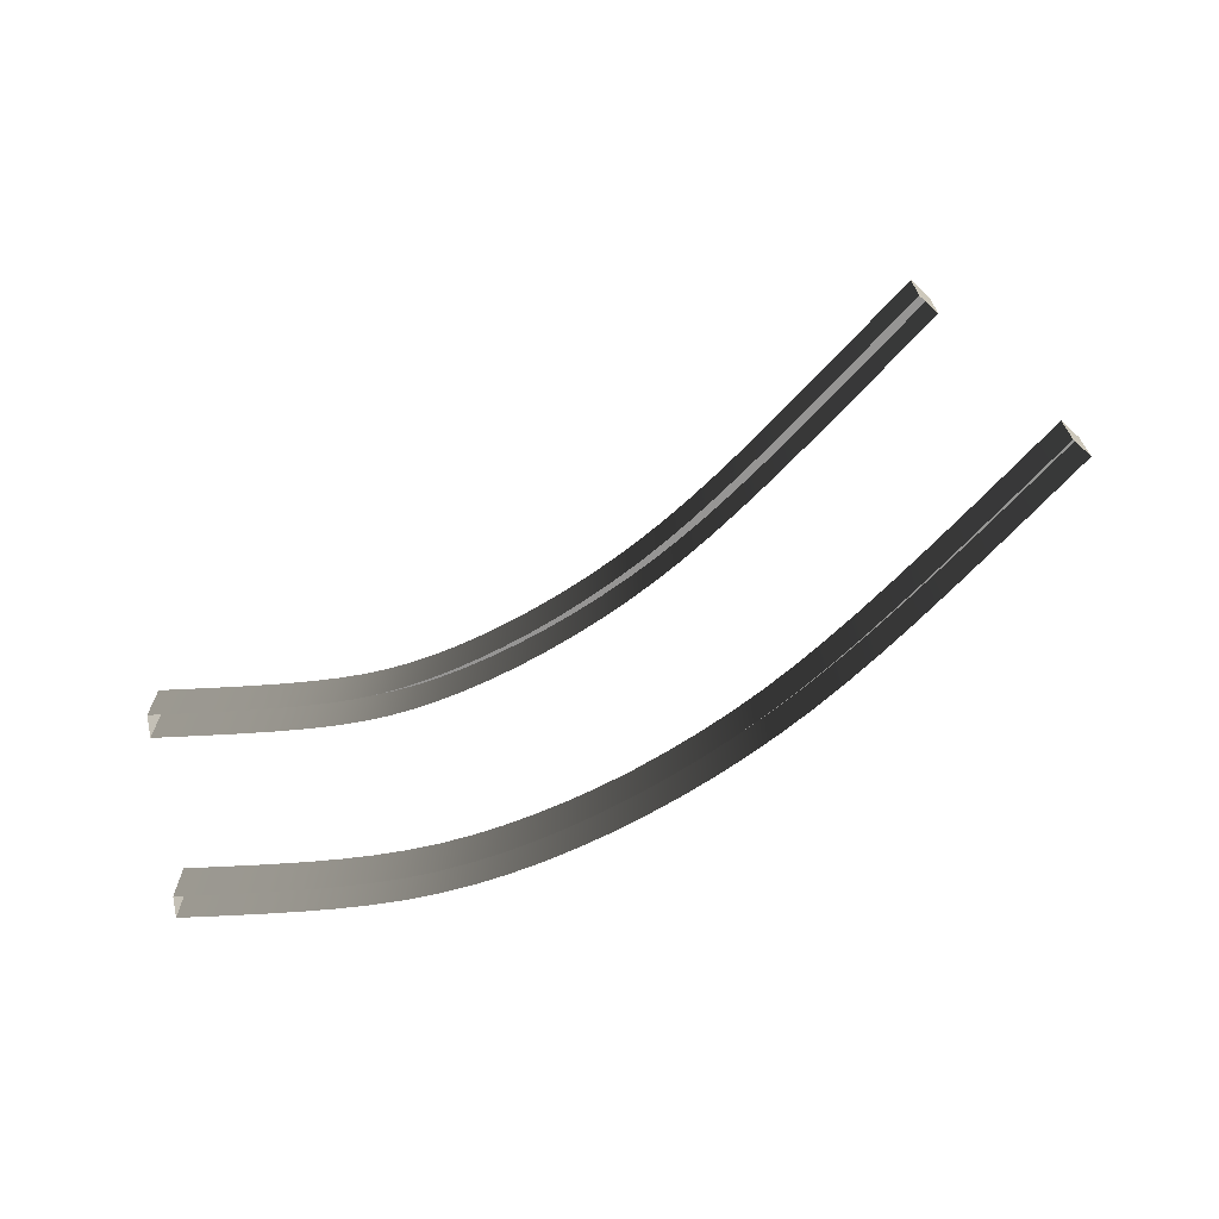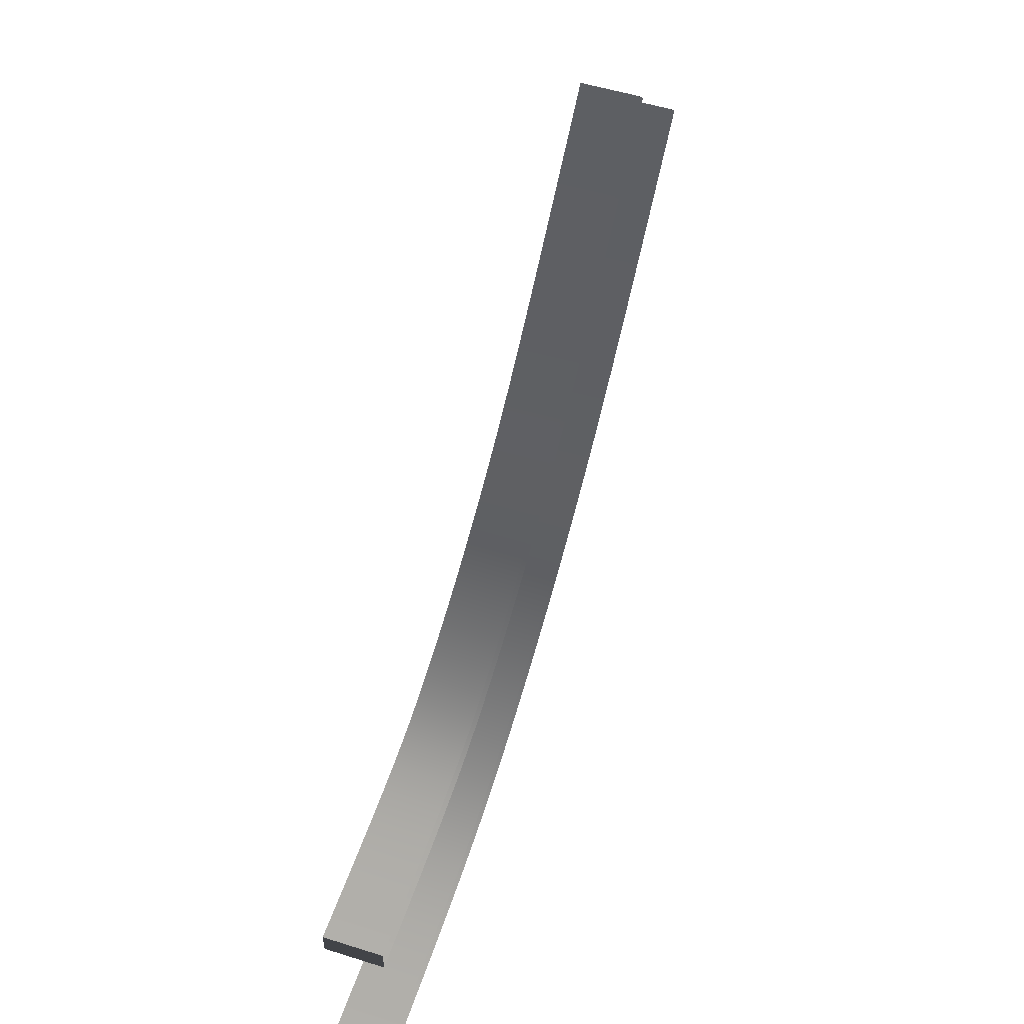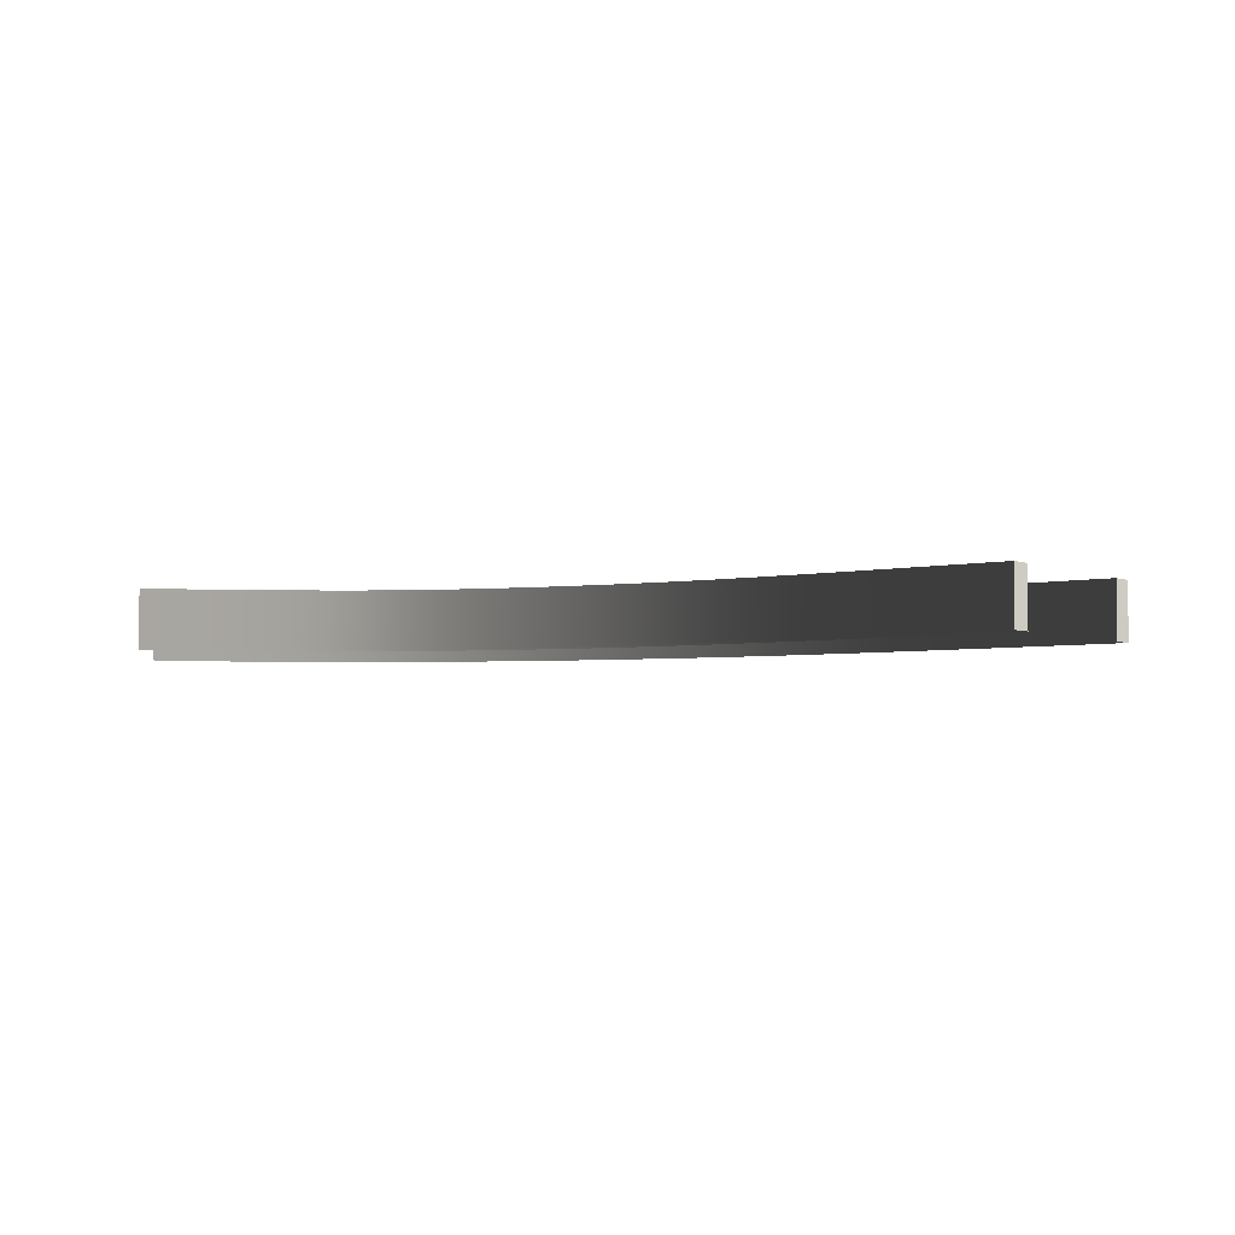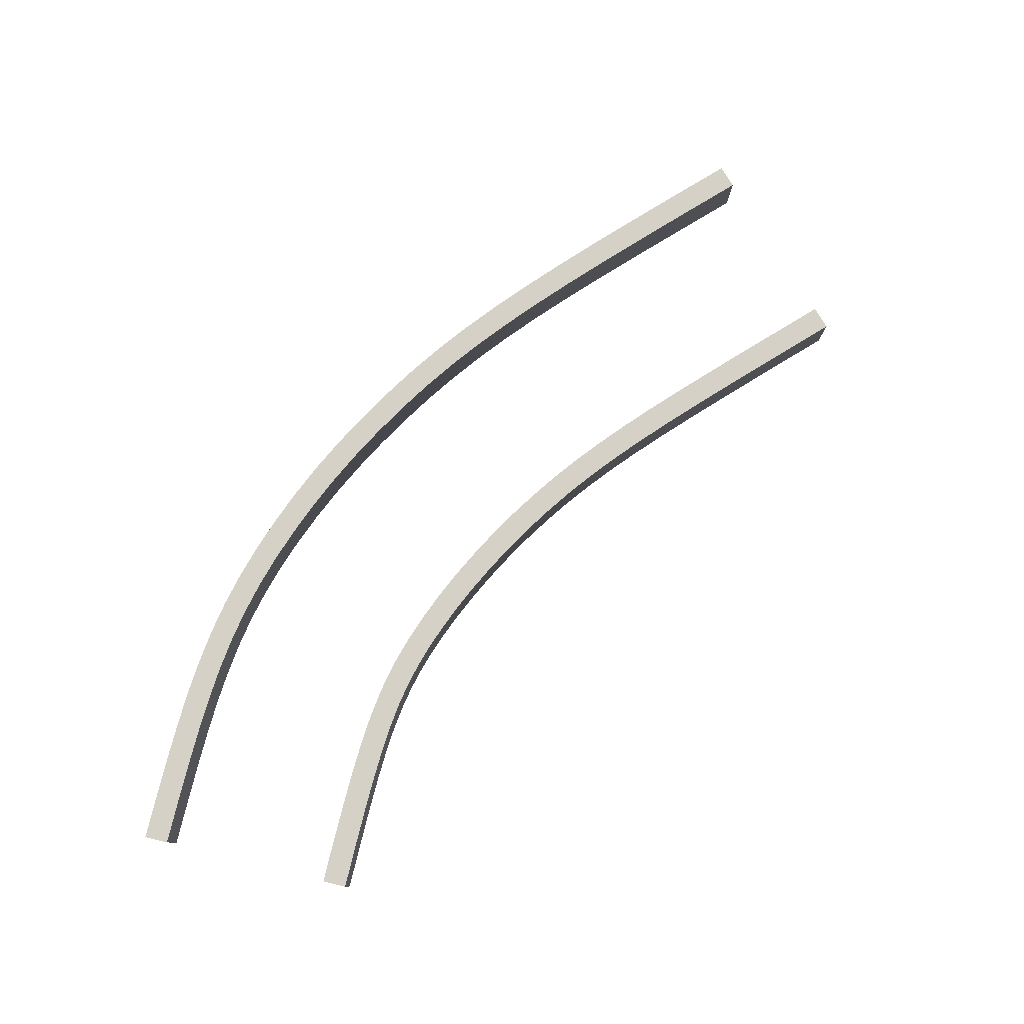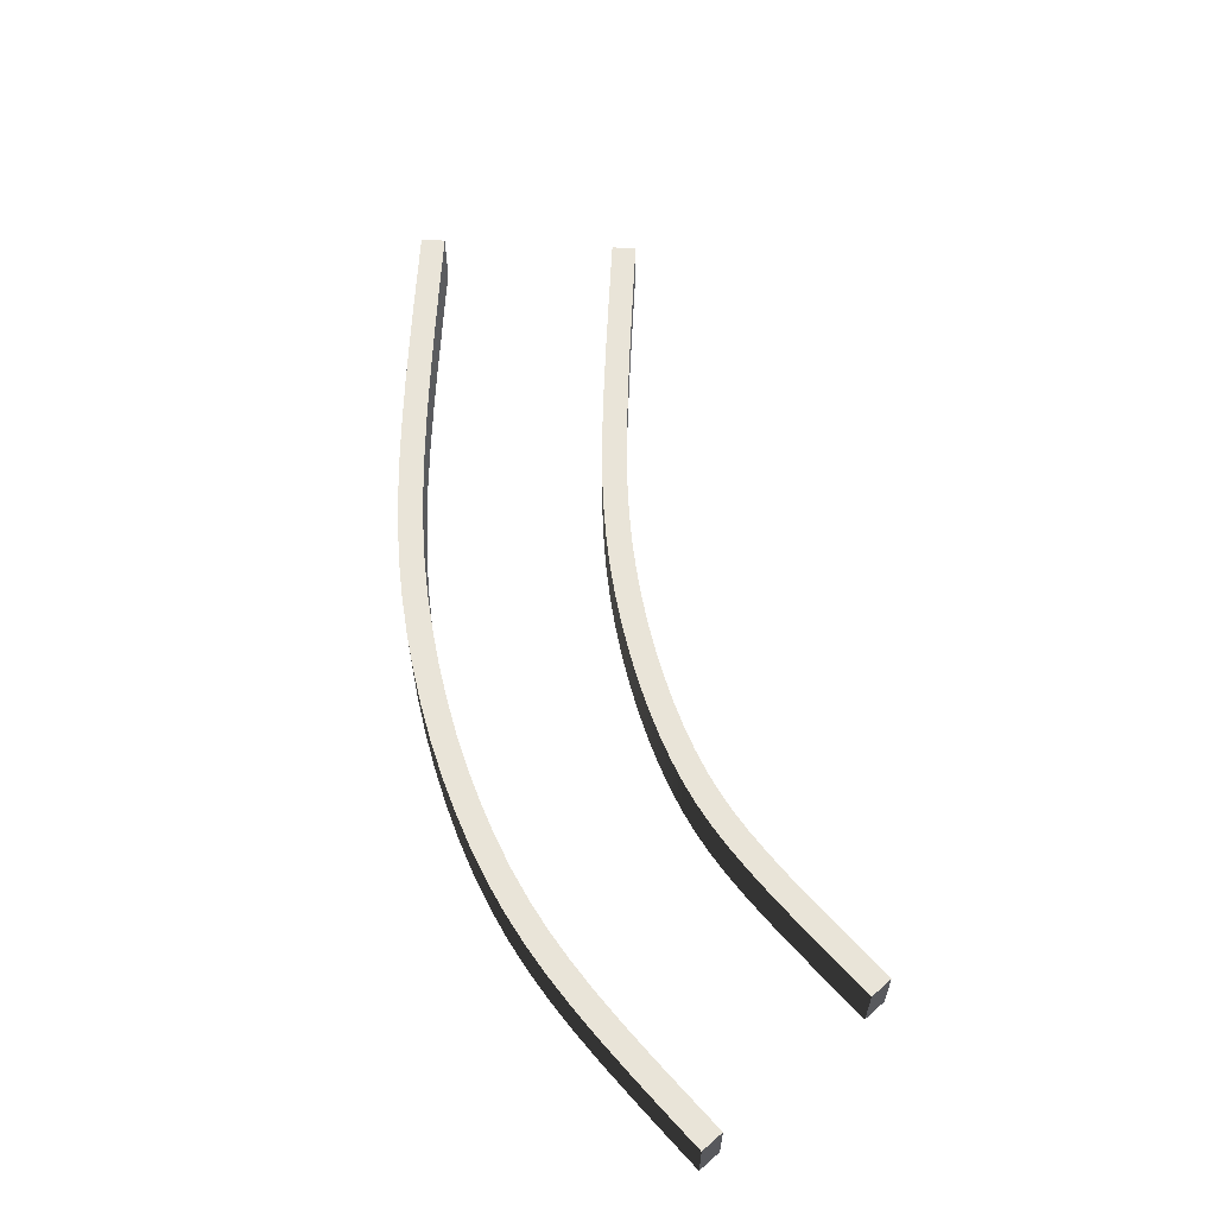
<metadata>
{"format":"obj","ext":"obj","renderer":"f3d","projection":"perspective","resolution":1024,"background":"white","views":[{"elev":-67.6,"azim":2.8,"up":"+Y"},{"elev":53.7,"azim":-71.5,"up":"+Z"},{"elev":-4.1,"azim":-7.8,"up":"+Y"},{"elev":79.0,"azim":-76.3,"up":"+Y"},{"elev":60.0,"azim":-132.0,"up":"+Y"}]}
</metadata>
<code>
v -52.63 1.337 -14.83
v -52.66 1.329 -11.26
v -58.65 1.334 -11.31
v -58.64 1.337 -14.88
v -47.32 1.337 -14.71
v -47.41 1.326 -11.14
v -42.66 1.337 -14.49
v -42.83 1.326 -10.92
v -38.53 1.337 -14.15
v -38.83 1.328 -10.59
v -34.8 1.337 -13.68
v -35.27 1.33 -10.14
v -31.33 1.337 -13.04
v -31.98 1.333 -9.53
v -27.92 1.337 -12.22
v -28.77 1.335 -8.747
v -24.4 1.337 -11.15
v -25.44 1.337 -7.737
v -20.7 1.337 -9.83
v -21.91 1.337 -6.469
v -16.85 1.337 -8.256
v -18.2 1.337 -4.952
v -12.9 1.337 -6.452
v -14.39 1.337 -3.206
v -8.904 1.337 -4.441
v -10.52 1.337 -1.256
v -4.89 1.337 -2.23
v -6.625 1.337 0.8917
v -0.9008 1.337 0.1645
v -2.751 1.337 3.22
v 3 1.337 2.708
v 1.037 1.337 5.692
v 6.776 1.337 5.377
v 4.701 1.337 8.285
v 10.47 1.337 8.204
v 8.285 1.337 11.03
v 14.22 1.337 11.3
v 11.94 1.337 14.04
v 18.19 1.337 14.77
v 15.82 1.338 17.45
v 22.49 1.337 18.74
v 20.06 1.338 21.36
v 27.26 1.337 23.31
v 24.79 1.338 25.88
v 32.62 1.337 28.56
v 30.12 1.337 31.1
v 38.66 1.337 34.56
v 36.14 1.337 37.09
v 45.45 1.337 41.34
v 42.93 1.337 43.87
v -65.45 1.337 -40.6
v -65.45 1.337 -44.17
v -58.66 1.338 -44.17
v -58.66 1.337 -40.6
v -52.53 1.337 -40.55
v -52.5 1.342 -44.13
v -46.91 1.337 -40.43
v -46.83 1.353 -44
v -41.65 1.337 -40.18
v -41.48 1.365 -43.74
v -36.63 1.337 -39.77
v -36.33 1.371 -43.33
v -31.75 1.337 -39.16
v -31.29 1.371 -42.7
v -26.91 1.337 -38.31
v -26.26 1.367 -41.82
v -22.06 1.337 -37.17
v -21.22 1.362 -40.64
v -17.15 1.337 -35.73
v -16.12 1.357 -39.15
v -12.2 1.337 -34.01
v -11 1.351 -37.38
v -7.242 1.337 -32.06
v -5.893 1.344 -35.37
v -2.298 1.337 -29.87
v -0.8132 1.34 -33.12
v 2.608 1.337 -27.44
v 4.22 1.338 -30.62
v 7.475 1.337 -24.78
v 9.206 1.337 -27.9
v 12.29 1.337 -21.91
v 14.13 1.337 -24.97
v 16.99 1.337 -18.87
v 18.95 1.338 -21.85
v 21.56 1.337 -15.64
v 23.64 1.34 -18.55
v 26.04 1.337 -12.2
v 28.23 1.345 -15.03
v 30.52 1.337 -8.495
v 32.8 1.351 -11.24
v 35.1 1.337 -4.478
v 37.46 1.357 -7.157
v 39.89 1.337 -0.07709
v 42.32 1.361 -2.698
v 45.03 1.337 4.799
v 47.5 1.362 2.22
v 50.63 1.337 10.25
v 53.13 1.357 7.695
v 56.8 1.337 16.34
v 59.32 1.347 13.81
v 63.64 1.337 23.16
v 66.16 1.34 20.63
v -58.67 -7.087 -14.88
v -58.64 1.337 -14.88
v -65.45 1.337 -14.88
v -65.45 -7.087 -14.88
v -52.71 -7.087 -14.84
v -52.63 1.337 -14.83
v -47.46 -7.087 -14.73
v -47.32 1.337 -14.71
v -42.83 -7.087 -14.53
v -42.66 1.337 -14.49
v -38.72 -7.087 -14.21
v -38.53 1.337 -14.15
v -35.01 -7.087 -13.74
v -34.8 1.337 -13.68
v -31.54 -7.087 -13.11
v -31.33 1.337 -13.04
v -28.13 -7.087 -12.28
v -27.92 1.337 -12.22
v -24.6 -7.087 -11.22
v -24.4 1.337 -11.15
v -20.87 -7.087 -9.893
v -20.7 1.337 -9.83
v -16.98 -7.087 -8.315
v -16.85 1.337 -8.256
v -13 -7.087 -6.501
v -12.9 1.337 -6.452
v -8.954 -7.087 -4.469
v -8.904 1.337 -4.441
v -4.903 -7.087 -2.238
v -4.89 1.337 -2.23
v -0.888 -7.087 0.1718
v -0.9008 1.337 0.1645
v 3.049 -7.087 2.738
v 3 1.337 2.708
v 6.867 -7.087 5.44
v 6.776 1.337 5.377
v 10.59 -7.087 8.3
v 10.47 1.337 8.204
v 14.37 -7.087 11.42
v 14.22 1.337 11.3
v 18.35 -7.087 14.92
v 18.19 1.337 14.77
v 22.65 -7.087 18.89
v 22.49 1.337 18.74
v 27.4 -7.087 23.44
v 27.26 1.337 23.31
v 32.72 -7.087 28.65
v 32.62 1.337 28.56
v 38.7 -7.087 34.59
v 38.66 1.337 34.56
v 45.46 -7.087 41.35
v 45.45 1.337 41.34
v -65.45 1.337 -14.88
v -65.45 1.336 -11.31
v -65.45 -7.087 -11.31
v -65.45 -7.087 -14.88
v -65.45 -7.087 -11.31
v -65.45 1.336 -11.31
v -58.65 1.334 -11.31
v -58.67 -7.087 -11.31
v -52.66 1.329 -11.26
v -52.74 -7.087 -11.27
v -47.41 1.326 -11.14
v -47.54 -7.087 -11.16
v -42.83 1.326 -10.92
v -43.01 -7.087 -10.96
v -38.83 1.328 -10.59
v -39.03 -7.087 -10.65
v -35.27 1.33 -10.14
v -35.48 -7.087 -10.2
v -31.98 1.333 -9.53
v -32.2 -7.087 -9.597
v -28.77 1.335 -8.747
v -28.98 -7.087 -8.814
v -25.44 1.337 -7.737
v -25.64 -7.087 -7.802
v -21.91 1.337 -6.469
v -22.08 -7.087 -6.532
v -18.2 1.337 -4.952
v -18.34 -7.087 -5.011
v -14.39 1.337 -3.206
v -14.49 -7.087 -3.256
v -10.52 1.337 -1.256
v -10.57 -7.087 -1.284
v -6.625 1.337 0.8917
v -6.638 -7.087 0.8842
v -2.751 1.337 3.22
v -2.738 -7.087 3.227
v 1.037 1.337 5.692
v 1.086 -7.087 5.722
v 4.701 1.337 8.285
v 4.792 -7.087 8.348
v 8.285 1.337 11.03
v 8.409 -7.087 11.13
v 11.94 1.337 14.04
v 12.09 -7.087 14.17
v 15.82 1.338 17.45
v 15.98 -7.087 17.59
v 20.06 1.338 21.36
v 20.22 -7.087 21.51
v 24.79 1.338 25.88
v 24.93 -7.087 26.02
v 30.12 1.337 31.1
v 30.21 -7.087 31.2
v 36.14 1.337 37.09
v 36.18 -7.087 37.13
v 42.93 1.337 43.87
v 42.93 -7.087 43.88
v 56.82 -7.087 16.35
v 56.8 1.337 16.34
v 63.64 1.337 23.16
v 63.64 -7.087 23.16
v 50.71 -7.087 10.28
v 50.63 1.337 10.25
v 45.18 -7.087 4.863
v 45.03 1.337 4.799
v 40.09 -7.087 -0.005176
v 39.89 1.337 -0.07709
v 35.31 -7.087 -4.41
v 35.1 1.337 -4.478
v 30.72 -7.087 -8.43
v 30.52 1.337 -8.495
v 26.21 -7.087 -12.13
v 26.04 1.337 -12.2
v 21.68 -7.087 -15.58
v 21.56 1.337 -15.64
v 17.05 -7.087 -18.83
v 16.99 1.337 -18.87
v 12.3 -7.088 -21.9
v 12.29 1.337 -21.91
v 7.459 -7.087 -24.79
v 7.475 1.337 -24.78
v 2.547 -7.087 -27.47
v 2.608 1.337 -27.44
v -2.408 -7.087 -29.94
v -2.298 1.337 -29.87
v -7.383 -7.087 -32.17
v -7.242 1.337 -32.06
v -12.36 -7.087 -34.16
v -12.2 1.337 -34.01
v -17.31 -7.087 -35.88
v -17.15 1.337 -35.73
v -22.23 -7.087 -37.31
v -22.06 1.337 -37.17
v -27.07 -7.087 -38.43
v -26.91 1.337 -38.31
v -31.89 -7.087 -39.26
v -31.75 1.337 -39.16
v -36.74 -7.087 -39.85
v -36.63 1.337 -39.77
v -41.72 -7.087 -40.22
v -41.65 1.337 -40.18
v -46.94 -7.087 -40.45
v -46.91 1.337 -40.43
v -52.53 -7.087 -40.56
v -52.53 1.337 -40.55
v -58.66 -7.087 -40.6
v -58.66 1.337 -40.6
v -65.45 -7.087 -40.6
v -65.45 1.337 -40.6
v 63.64 1.337 23.16
v 66.16 1.34 20.63
v 66.16 -7.087 20.63
v 63.64 -7.087 23.16
v 66.16 -7.087 20.63
v 66.16 1.34 20.63
v 59.32 1.347 13.81
v 59.34 -7.087 13.82
v 53.13 1.357 7.695
v 53.21 -7.087 7.734
v 47.5 1.362 2.22
v 47.65 -7.087 2.286
v 42.32 1.361 -2.698
v 42.52 -7.087 -2.625
v 37.46 1.357 -7.157
v 37.67 -7.087 -7.087
v 32.8 1.351 -11.24
v 33 -7.087 -11.18
v 28.23 1.345 -15.03
v 28.39 -7.087 -14.96
v 23.64 1.34 -18.55
v 23.75 -7.087 -18.49
v 18.95 1.338 -21.85
v 19.01 -7.087 -21.82
v 14.13 1.337 -24.97
v 14.15 -7.088 -24.96
v 9.206 1.337 -27.9
v 9.19 -7.087 -27.91
v 4.22 1.338 -30.62
v 4.159 -7.087 -30.66
v -0.8132 1.34 -33.12
v -0.9224 -7.087 -33.18
v -5.893 1.344 -35.37
v -6.032 -7.087 -35.48
v -11 1.351 -37.38
v -11.16 -7.087 -37.52
v -16.12 1.357 -39.15
v -16.28 -7.087 -39.3
v -21.22 1.362 -40.64
v -21.38 -7.087 -40.78
v -26.26 1.367 -41.82
v -26.43 -7.087 -41.95
v -31.29 1.371 -42.7
v -31.43 -7.087 -42.81
v -36.33 1.371 -43.33
v -36.45 -7.087 -43.4
v -41.48 1.365 -43.74
v -41.55 -7.087 -43.79
v -46.83 1.353 -44
v -46.85 -7.087 -44.02
v -52.5 1.342 -44.13
v -52.5 -7.087 -44.13
v -58.66 1.338 -44.17
v -58.66 -7.087 -44.17
v -65.45 1.337 -44.17
v -65.45 -7.087 -44.17
v -65.45 1.337 -40.6
v -65.45 -7.087 -40.6
v -65.45 -7.087 -44.17
v -65.45 1.337 -44.17
v -65.45 1.337 -14.88
v -65.45 1.336 -11.31
v 45.45 1.337 41.34
v 45.46 -7.087 41.35
v 42.93 -7.087 43.88
v 42.93 1.337 43.87
g TS_6Lane_42_Wall_204818_34
f 1 3 2
f 1 4 3
f 5 1 2
f 5 2 6
f 7 5 6
f 7 6 8
f 9 7 8
f 9 8 10
f 11 9 10
f 11 10 12
f 13 11 12
f 13 12 14
f 15 13 14
f 15 14 16
f 17 15 16
f 17 16 18
f 19 17 18
f 19 18 20
f 21 19 20
f 21 20 22
f 23 21 22
f 23 22 24
f 25 23 24
f 25 24 26
f 27 25 26
f 27 26 28
f 29 27 28
f 29 28 30
f 31 29 30
f 31 30 32
f 33 31 32
f 33 32 34
f 35 33 34
f 35 34 36
f 37 35 36
f 37 36 38
f 39 37 38
f 39 38 40
f 41 39 40
f 41 40 42
f 43 41 42
f 43 42 44
f 45 43 44
f 45 44 46
f 47 45 46
f 47 46 48
f 49 47 48
f 49 48 50
f 51 53 52
f 51 54 53
f 55 53 54
f 55 56 53
f 57 56 55
f 57 58 56
f 59 58 57
f 59 60 58
f 61 60 59
f 61 62 60
f 63 62 61
f 63 64 62
f 65 64 63
f 65 66 64
f 67 66 65
f 67 68 66
f 69 68 67
f 69 70 68
f 71 70 69
f 71 72 70
f 73 72 71
f 73 74 72
f 75 74 73
f 75 76 74
f 77 76 75
f 77 78 76
f 79 78 77
f 79 80 78
f 81 80 79
f 81 82 80
f 83 82 81
f 83 84 82
f 85 84 83
f 85 86 84
f 87 86 85
f 87 88 86
f 89 88 87
f 89 90 88
f 91 90 89
f 91 92 90
f 93 92 91
f 93 94 92
f 95 94 93
f 95 96 94
f 97 96 95
f 97 98 96
f 99 98 97
f 99 100 98
f 101 100 99
f 101 102 100
f 103 105 104
f 103 106 105
f 107 103 104
f 107 104 108
f 109 107 108
f 109 108 110
f 111 109 110
f 111 110 112
f 113 111 112
f 113 112 114
f 115 113 114
f 115 114 116
f 117 115 116
f 117 116 118
f 119 117 118
f 119 118 120
f 121 119 120
f 121 120 122
f 123 121 122
f 123 122 124
f 125 123 124
f 125 124 126
f 127 125 126
f 127 126 128
f 129 127 128
f 129 128 130
f 131 129 130
f 131 130 132
f 133 131 132
f 133 132 134
f 135 133 134
f 135 134 136
f 137 135 136
f 137 136 138
f 139 137 138
f 139 138 140
f 141 139 140
f 141 140 142
f 143 141 142
f 143 142 144
f 145 143 144
f 145 144 146
f 147 145 146
f 147 146 148
f 149 147 148
f 149 148 150
f 151 149 150
f 151 150 152
f 153 151 152
f 153 152 154
f 155 157 156
f 155 158 157
f 159 161 160
f 159 162 161
f 162 163 161
f 162 164 163
f 164 165 163
f 164 166 165
f 166 167 165
f 166 168 167
f 168 169 167
f 168 170 169
f 170 171 169
f 170 172 171
f 172 173 171
f 172 174 173
f 174 175 173
f 174 176 175
f 176 177 175
f 176 178 177
f 178 179 177
f 178 180 179
f 180 181 179
f 180 182 181
f 182 183 181
f 182 184 183
f 184 185 183
f 184 186 185
f 186 187 185
f 186 188 187
f 188 189 187
f 188 190 189
f 190 191 189
f 190 192 191
f 192 193 191
f 192 194 193
f 194 195 193
f 194 196 195
f 196 197 195
f 196 198 197
f 198 199 197
f 198 200 199
f 200 201 199
f 200 202 201
f 202 203 201
f 202 204 203
f 204 205 203
f 204 206 205
f 206 207 205
f 206 208 207
f 208 209 207
f 208 210 209
f 211 213 212
f 211 214 213
f 215 211 212
f 215 212 216
f 217 215 216
f 217 216 218
f 219 217 218
f 219 218 220
f 221 219 220
f 221 220 222
f 223 221 222
f 223 222 224
f 225 223 224
f 225 224 226
f 227 225 226
f 227 226 228
f 229 227 228
f 229 228 230
f 231 229 230
f 231 230 232
f 233 231 232
f 233 232 234
f 235 233 234
f 235 234 236
f 237 235 236
f 237 236 238
f 239 237 238
f 239 238 240
f 241 239 240
f 241 240 242
f 243 241 242
f 243 242 244
f 245 243 244
f 245 244 246
f 247 245 246
f 247 246 248
f 249 247 248
f 249 248 250
f 251 249 250
f 251 250 252
f 253 251 252
f 253 252 254
f 255 253 254
f 255 254 256
f 257 255 256
f 257 256 258
f 259 257 258
f 259 258 260
f 261 259 260
f 261 260 262
f 263 265 264
f 263 266 265
f 267 269 268
f 267 270 269
f 270 271 269
f 270 272 271
f 272 273 271
f 272 274 273
f 274 275 273
f 274 276 275
f 276 277 275
f 276 278 277
f 278 279 277
f 278 280 279
f 280 281 279
f 280 282 281
f 282 283 281
f 282 284 283
f 284 285 283
f 284 286 285
f 286 287 285
f 286 288 287
f 288 289 287
f 288 290 289
f 290 291 289
f 290 292 291
f 292 293 291
f 292 294 293
f 294 295 293
f 294 296 295
f 296 297 295
f 296 298 297
f 298 299 297
f 298 300 299
f 300 301 299
f 300 302 301
f 302 303 301
f 302 304 303
f 304 305 303
f 304 306 305
f 306 307 305
f 306 308 307
f 308 309 307
f 308 310 309
f 310 311 309
f 310 312 311
f 312 313 311
f 312 314 313
f 314 315 313
f 314 316 315
f 316 317 315
f 316 318 317
f 319 321 320
f 319 322 321
f 323 3 4
f 323 324 3
f 325 327 326
f 325 328 327

</code>
